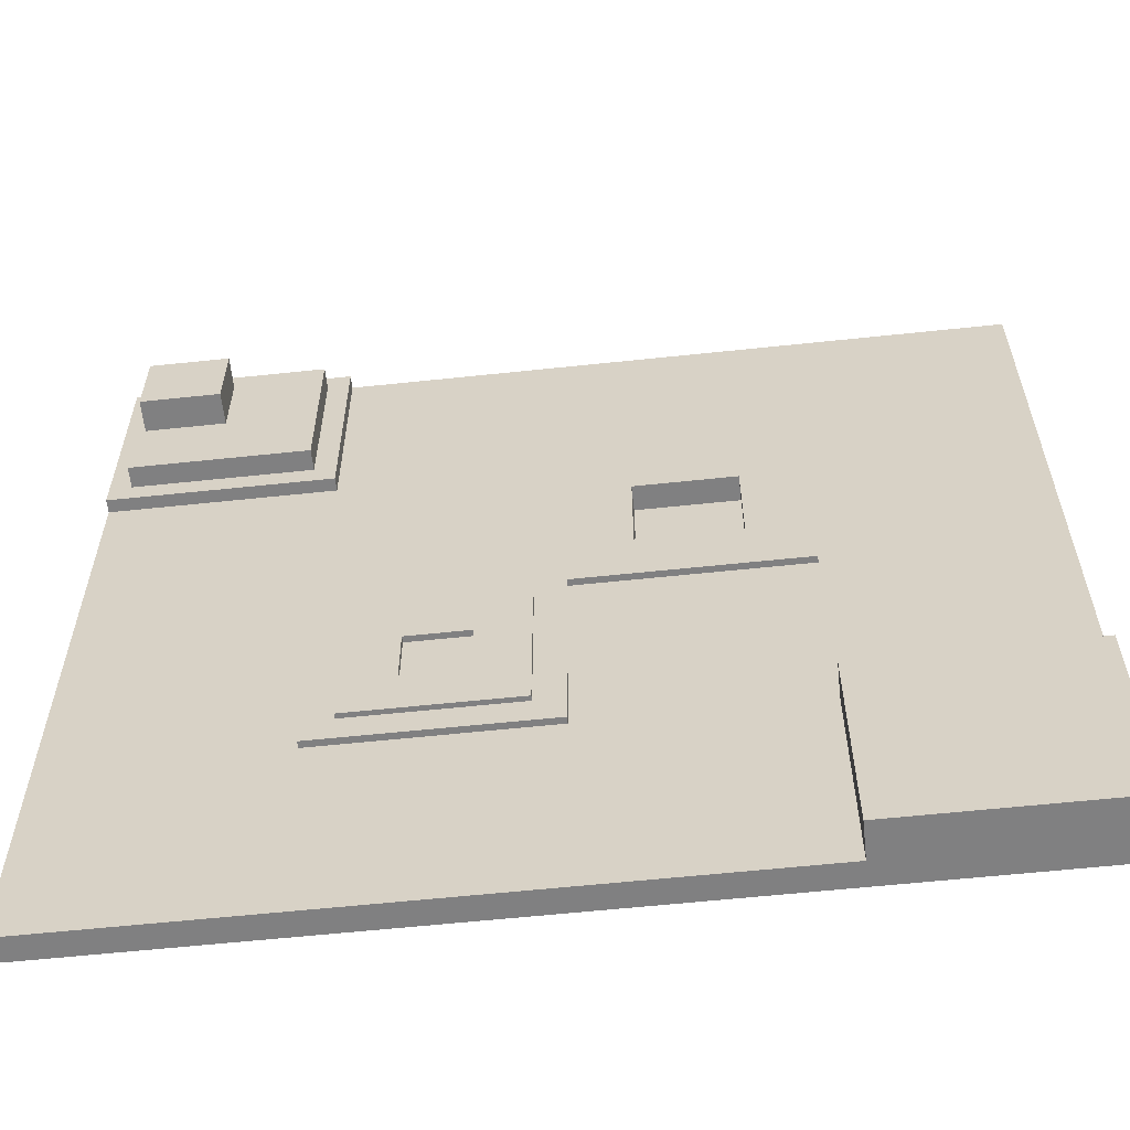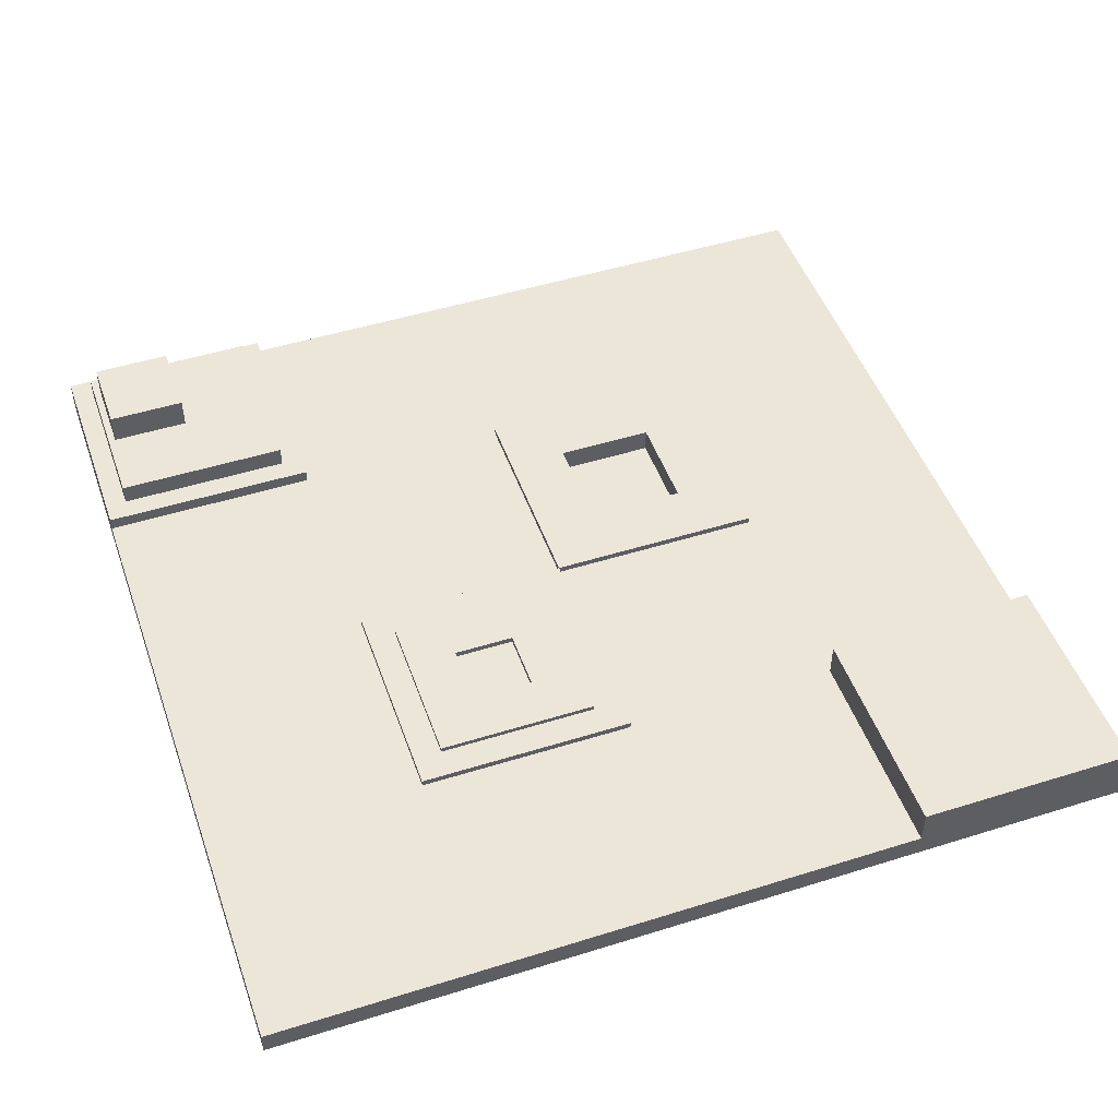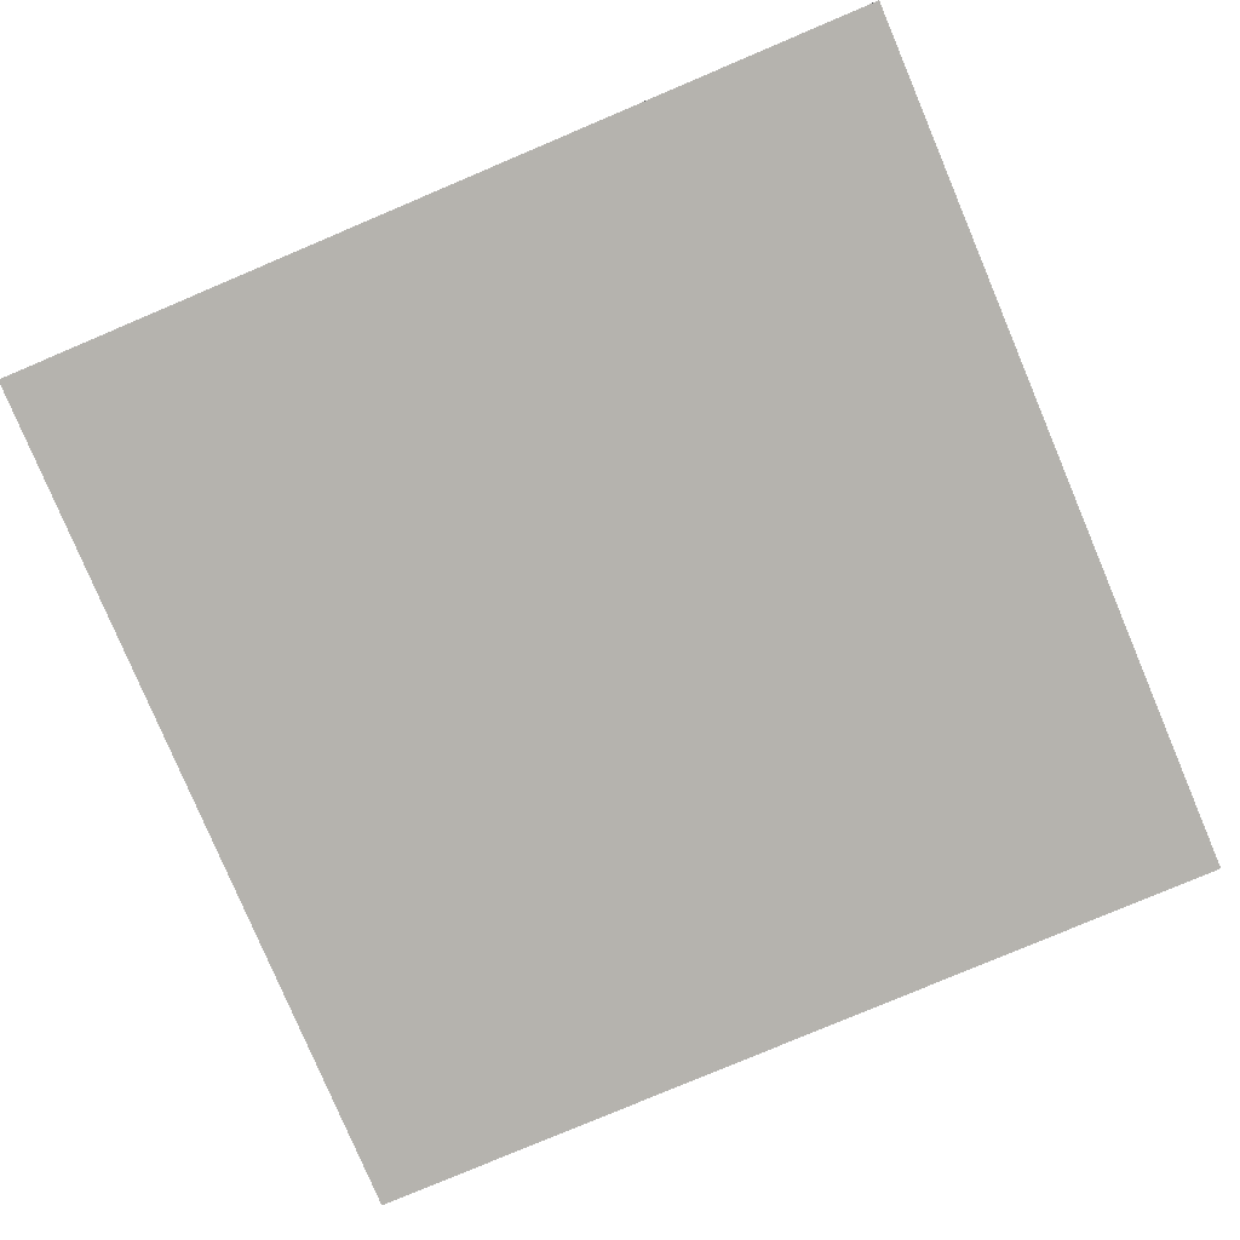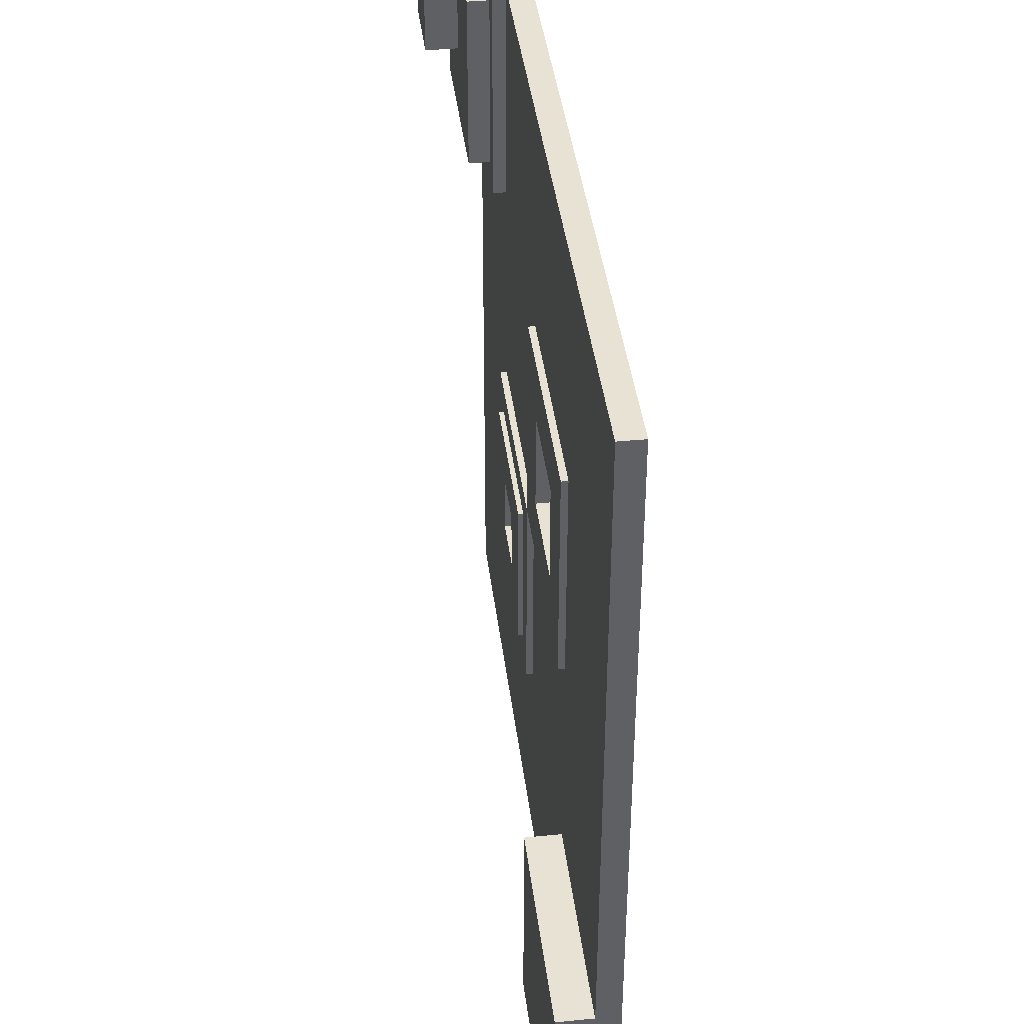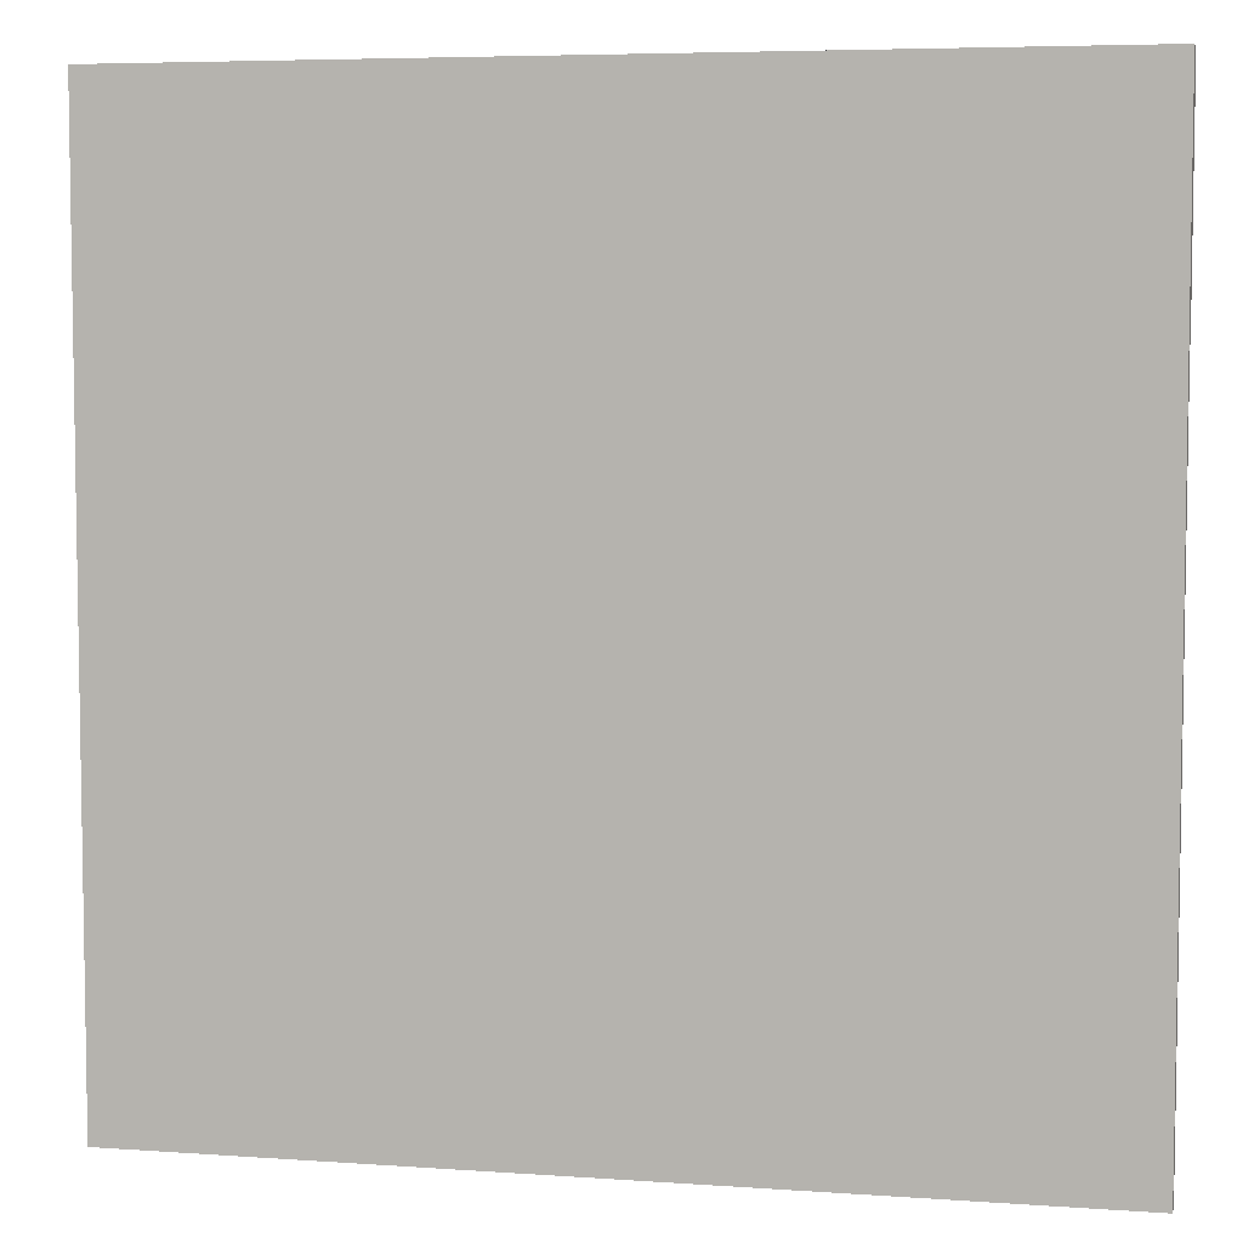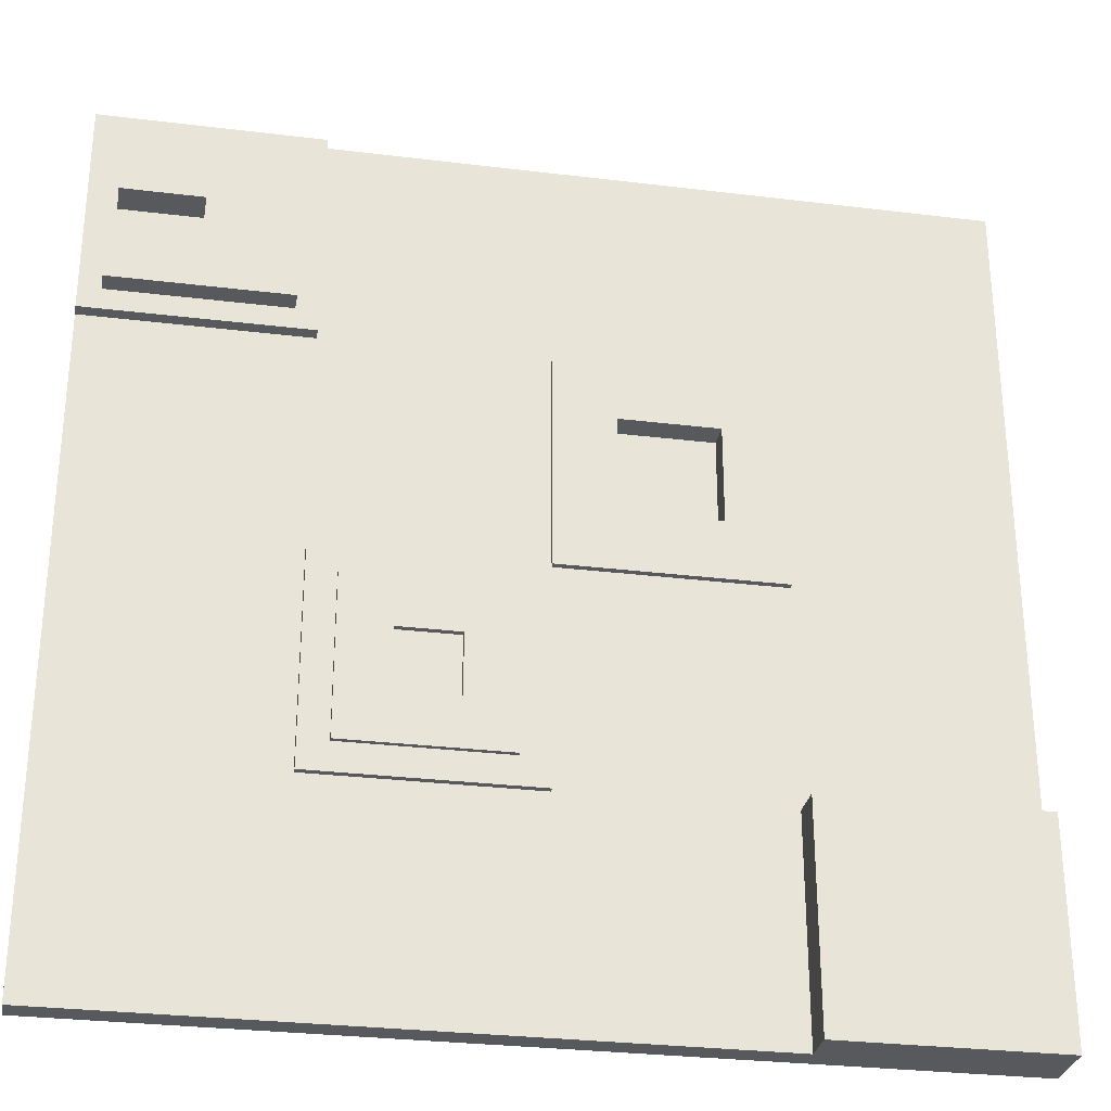
<metadata>
{"format":"obj","ext":"obj","renderer":"f3d","projection":"perspective","resolution":1024,"background":"white","views":[{"elev":-60.1,"azim":-173.8,"up":"+Z"},{"elev":48.7,"azim":160.8,"up":"+Y"},{"elev":-80.0,"azim":112.9,"up":"+Y"},{"elev":40.7,"azim":-96.9,"up":"+Z"},{"elev":5.8,"azim":12.2,"up":"+Z"},{"elev":-29.6,"azim":169.8,"up":"+Z"}]}
</metadata>
<code>
o Plane
v -4 0 4
v 4 0 4
v -4 0 -4
v 4 0 -4
v -4 0 0
v 0 0 4
v 4 0 0
v 0 0 -4
v 0 0 0
v -4 0 2
v 2 0 4
v 4 0 -2
v -2 0 -4
v -4 0 -2
v -2 0 4
v 4 0 2
v 2 0 -4
v 0 0 -2
v 0 0 2
v -2 0 0
v 2 0 0
v 2 0 2
v -2 0 2
v -2 0 -2
v 2 0 -2
v 0 0.05982 2
v 0 0.05982 0
v 2 0.05982 0
v 0 0.05982 -2
v -2 0.05982 0
v -2 0.05982 2
v 2 0.05982 -2
v 2 0.119 4
v 4 0.119 4
v 4 0.119 2
v 2 0.119 2
v 2.198 0.119 3.802
v 3.802 0.119 3.802
v 3.802 0.119 2.198
v 2.198 0.119 2.198
v 2.198 0.3118 3.802
v 3.802 0.3118 3.802
v 3.802 0.3118 2.198
v 2.198 0.3118 2.198
v 3.014 0.3118 3.605
v 3.736 0.3118 3.605
v 3.736 0.3118 2.883
v 3.014 0.3118 2.883
v 3.014 0.604 3.605
v 3.736 0.604 3.605
v 3.736 0.604 2.883
v 3.014 0.604 2.883
v -0.5477 0.05982 1.452
v -0.5477 0.05982 0.5477
v -1.452 0.05982 0.5477
v -1.452 0.05982 1.452
v -0.5477 -0.1708 1.452
v -0.5477 -0.1708 0.5477
v -1.452 -0.1708 0.5477
v -1.452 -0.1708 1.452
v 1.739 0.05982 -0.2611
v 0.2611 0.05982 -0.2611
v 0.2611 0.05982 -1.739
v 1.739 0.05982 -1.739
v 1.739 0.1058 -0.2611
v 0.2611 0.1058 -0.2611
v 0.2611 0.1058 -1.739
v 1.739 0.1058 -1.739
v 1.281 0.1058 -0.7185
v 0.7185 0.1058 -0.7185
v 0.7185 0.1058 -1.281
v 1.281 0.1058 -1.281
v 1.281 0.05023 -0.7185
v 0.7185 0.05023 -0.7185
v 0.7185 0.05023 -1.281
v 1.281 0.05023 -1.281
v -2 0.3299 -4
v -4 0.3299 -4
v -4 0.3299 -2
v -2 0.3299 -2
v -4 -0.2182 4
v 4 -0.2182 4
v -4 -0.2182 -4
v 4 -0.2182 -4
v -4 -0.2182 0
v 0 -0.2182 4
v 4 -0.2182 0
v 0 -0.2182 -4
v -4 -0.2182 2
v 2 -0.2182 4
v 4 -0.2182 -2
v -2 -0.2182 -4
v -4 -0.2182 -2
v -2 -0.2182 4
v 4 -0.2182 2
v 2 -0.2182 -4
f 25 12 4 17
f 24 18 8 13
f 9 20 30 27
f 22 16 7 21
f 19 22 21 9
f 6 11 22 19
f 2 16 35 34
f 10 23 20 5
f 1 15 23 10
f 15 6 19 23
f 24 13 77 80
f 5 20 24 14
f 20 9 18 24
f 18 25 17 8
f 9 21 28 27
f 21 7 12 25
f 27 30 55 54
f 27 28 61 62
f 23 19 26 31
f 19 9 27 26
f 18 9 27 29
f 25 18 29 32
f 20 23 31 30
f 21 25 32 28
f 33 34 38 37
f 16 22 36 35
f 22 11 33 36
f 11 2 34 33
f 39 40 44 43
f 35 36 40 39
f 34 35 39 38
f 36 33 37 40
f 44 41 45 48
f 38 39 43 42
f 40 37 41 44
f 37 38 42 41
f 47 48 52 51
f 41 42 46 45
f 43 44 48 47
f 42 43 47 46
f 49 50 51 52
f 46 47 51 50
f 48 45 49 52
f 45 46 50 49
f 56 53 57 60
f 30 31 56 55
f 26 27 54 53
f 31 26 53 56
f 60 57 58 59
f 54 55 59 58
f 55 56 60 59
f 53 54 58 57
f 64 63 67 68
f 28 32 64 61
f 29 27 62 63
f 32 29 63 64
f 67 66 70 71
f 63 62 66 67
f 61 64 68 65
f 62 61 65 66
f 69 72 76 73
f 65 68 72 69
f 66 65 69 70
f 68 67 71 72
f 74 73 76 75
f 70 69 73 74
f 72 71 75 76
f 71 70 74 75
f 79 80 77 78
f 3 14 79 78
f 13 3 78 77
f 14 24 80 79
f 2 11 90 82
f 14 3 83 93
f 4 12 91 84
f 15 1 81 94
f 3 13 92 83
f 16 2 82 95
f 5 14 93 85
f 17 4 84 96
f 10 5 85 89
f 6 15 94 86
f 11 6 86 90
f 7 16 95 87
f 12 7 87 91
f 8 17 96 88
f 1 10 89 81
f 13 8 88 92
f 89 85 93 83 92 88 96 84 91 87 95 82 90 86 94 81

</code>
